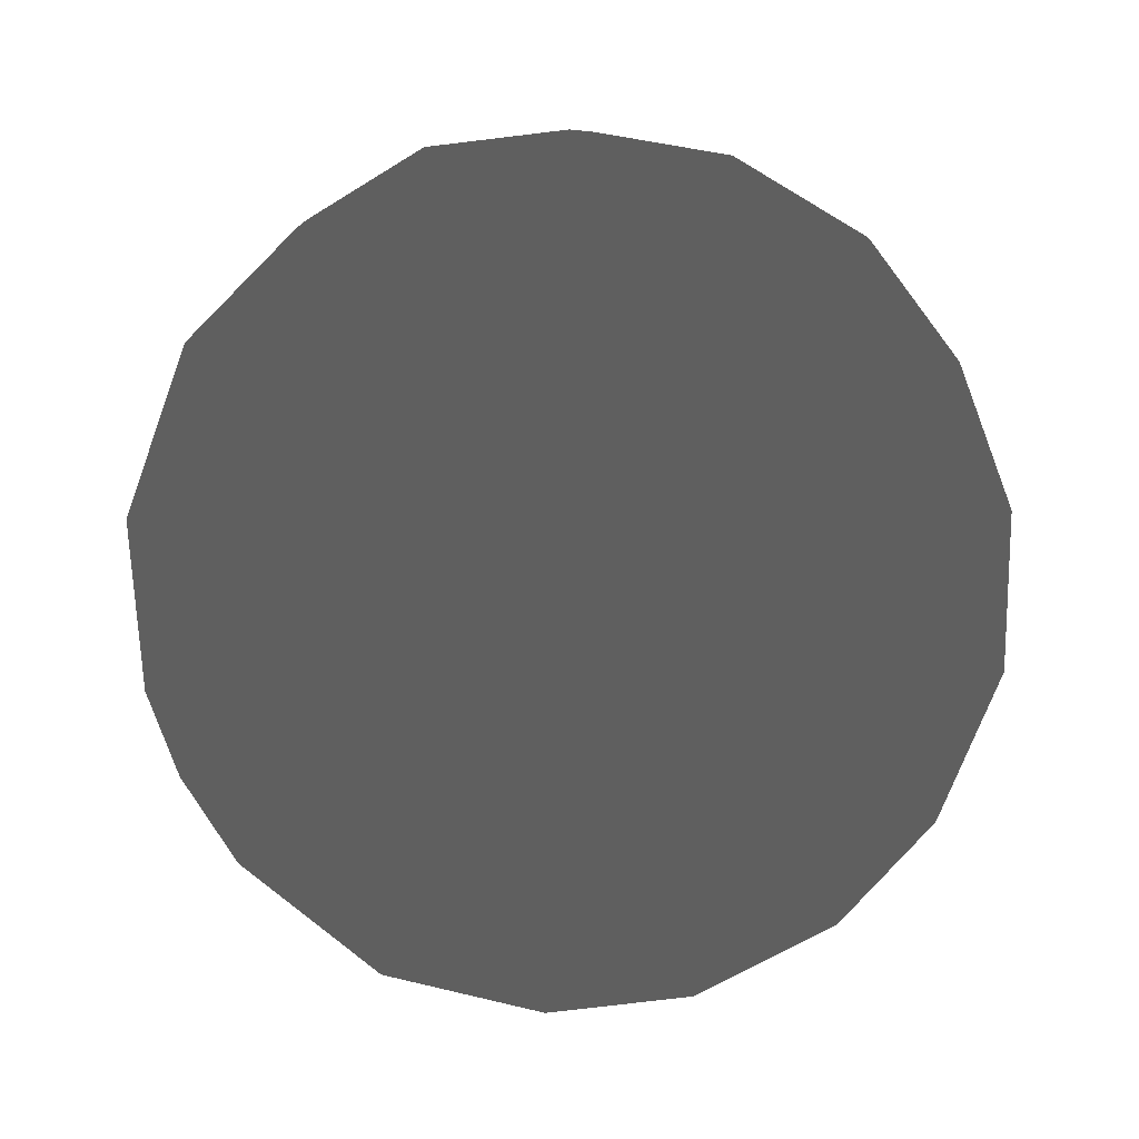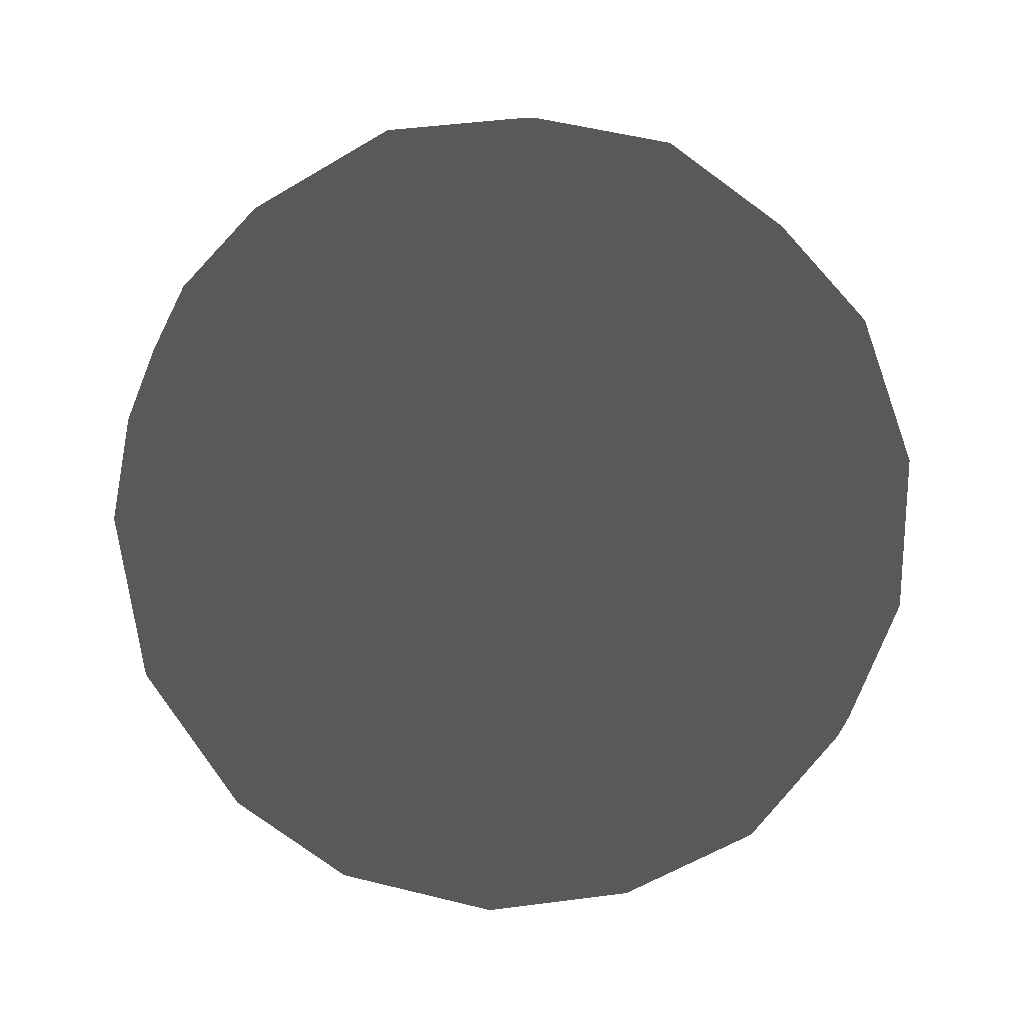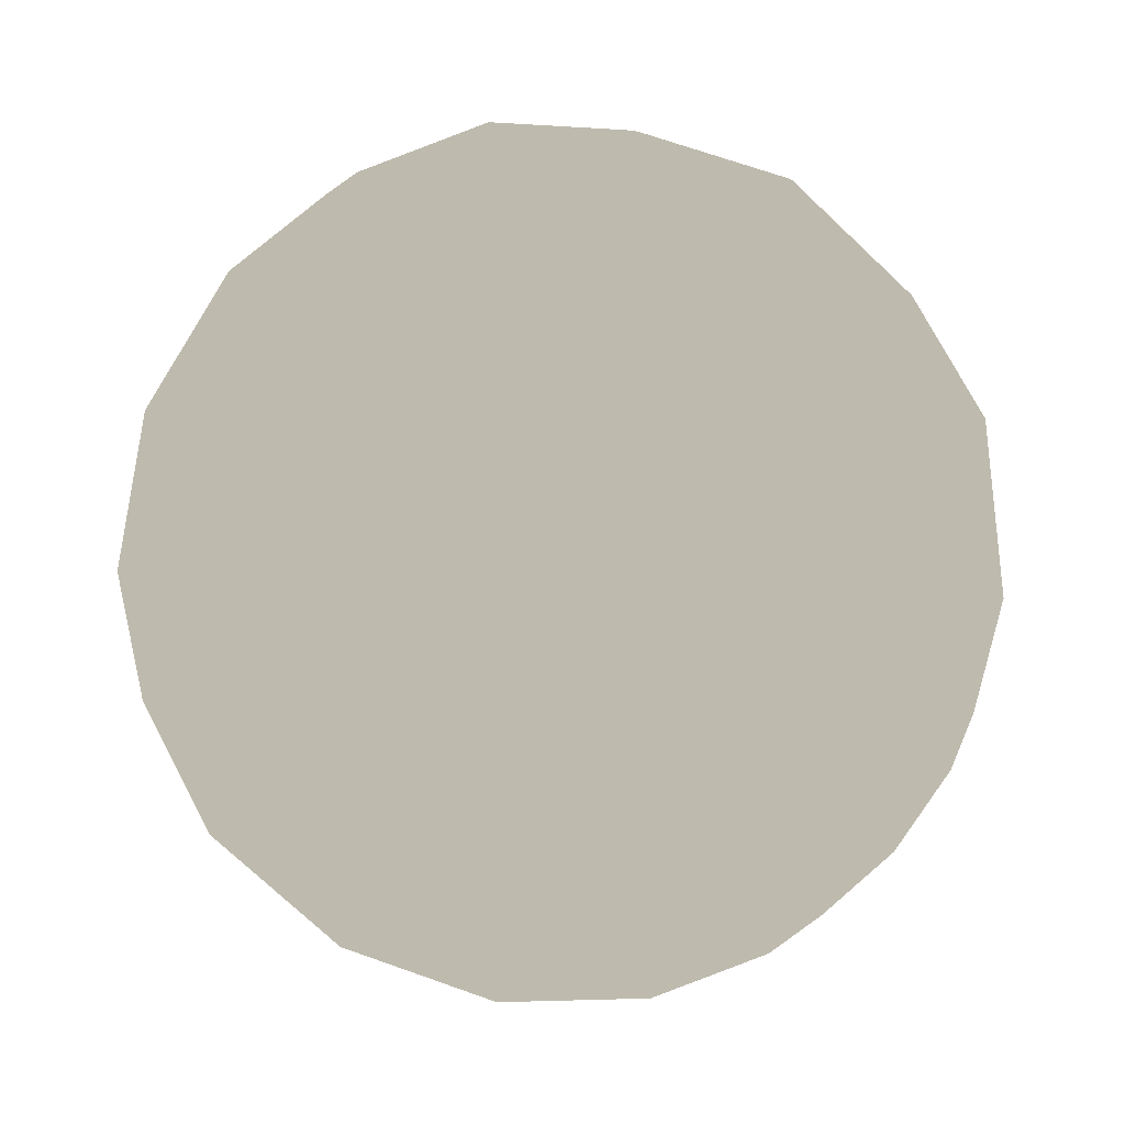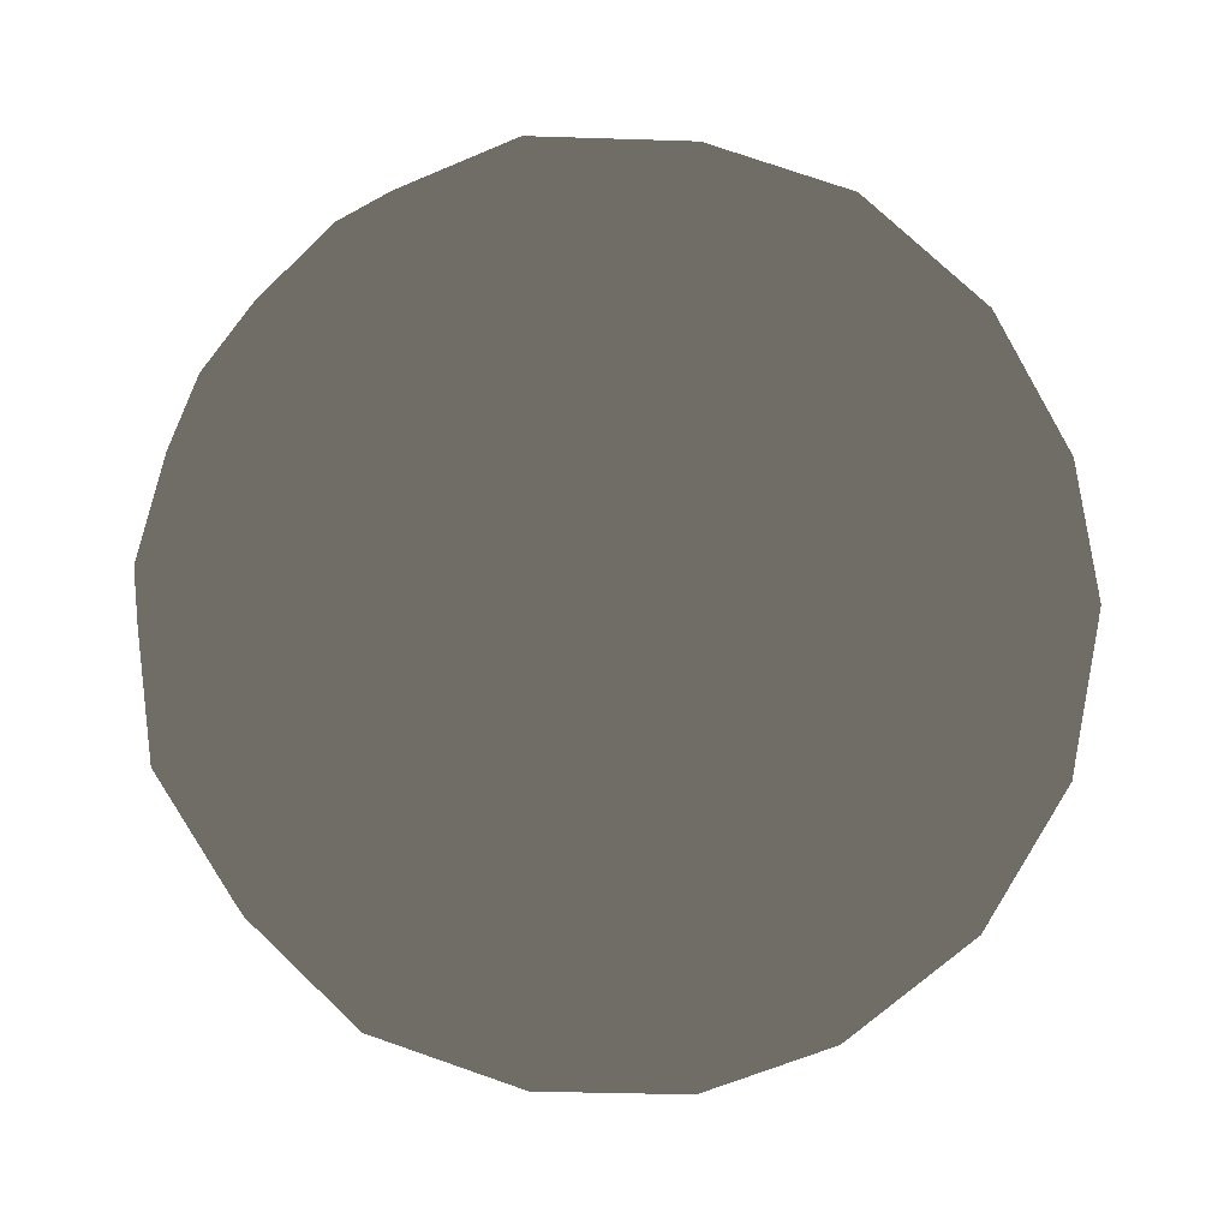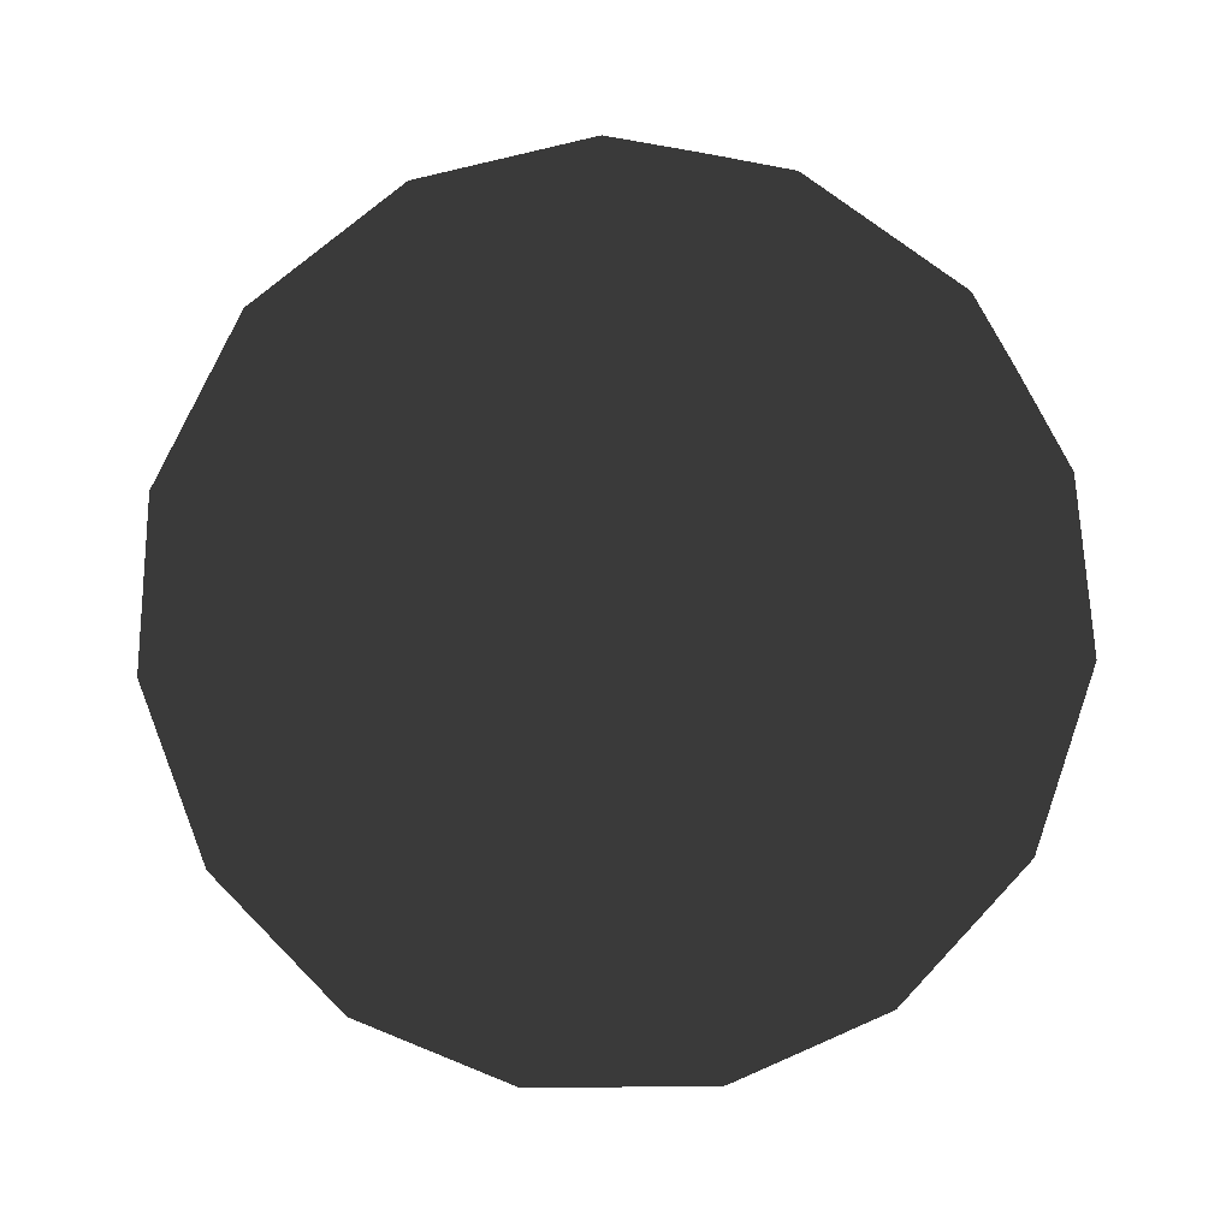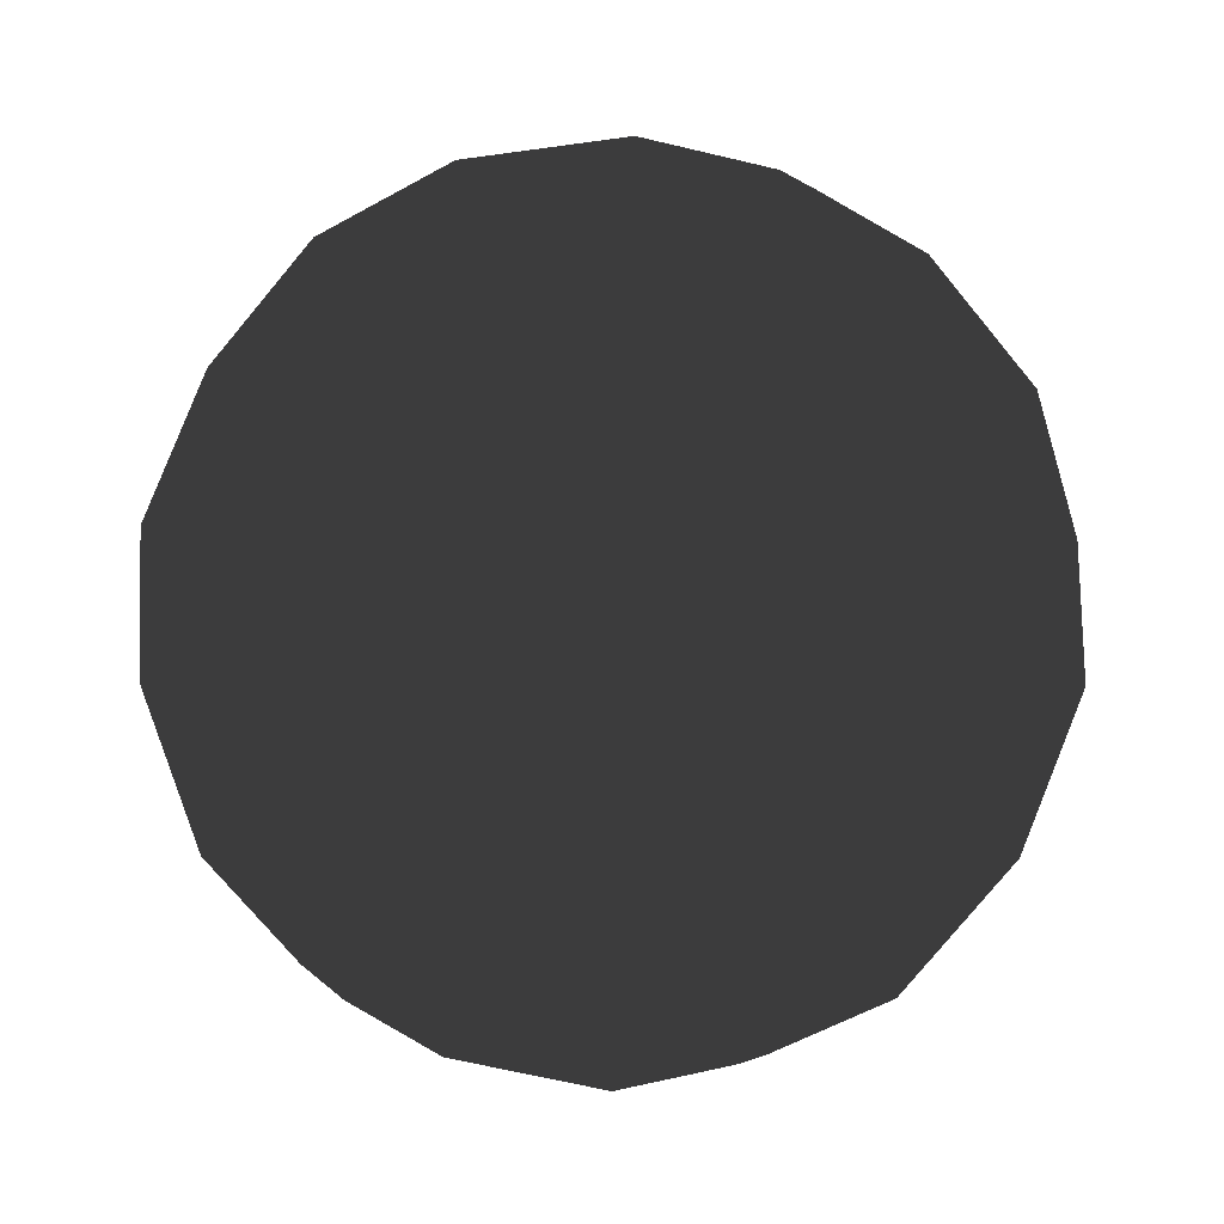
<metadata>
{"format":"obj","ext":"obj","renderer":"f3d","projection":"perspective","resolution":1024,"background":"white","views":[{"elev":18.4,"azim":62.7,"up":"+Y"},{"elev":40.4,"azim":58.8,"up":"+Y"},{"elev":15.4,"azim":85.8,"up":"+Z"},{"elev":-18.9,"azim":-149.8,"up":"+Z"},{"elev":-22.2,"azim":128.8,"up":"+Y"},{"elev":-5.5,"azim":82.7,"up":"+Y"}]}
</metadata>
<code>
v 0 5 -0
v 1.804 4.663 -0
v 0.5574 4.663 -1.715
v 3.364 3.699 -0
v 2.397 4.027 -1.742
v 1.04 3.699 -3.2
v 4.472 2.236 -0
v 3.922 2.584 -1.715
v 2.843 2.584 -3.2
v 1.382 2.236 -4.253
v -1.459 4.663 -1.06
v -0.9158 4.027 -2.818
v -2.722 3.699 -1.978
v -0.4195 2.584 -4.26
v -2.164 2.584 -3.693
v -3.618 2.236 -2.629
v -1.459 4.663 1.06
v -2.963 4.027 0
v -2.722 3.699 1.978
v -4.181 2.584 -0.9174
v -4.181 2.584 0.9174
v -3.618 2.236 2.629
v 0.5574 4.663 1.715
v -0.9158 4.027 2.818
v 1.04 3.699 3.2
v -2.164 2.584 3.693
v -0.4195 2.584 4.26
v 1.382 2.236 4.253
v 2.397 4.027 1.742
v 2.843 2.584 3.2
v 3.922 2.584 1.715
v 4.824 0.7804 1.06
v 4.824 0.7804 -1.06
v 4.526 -0.7804 1.978
v 4.927 -0.8497 0
v 4.526 -0.7804 -1.978
v 3.618 -2.236 2.629
v 4.181 -2.584 0.9174
v 4.181 -2.584 -0.9174
v 3.618 -2.236 -2.629
v 2.499 0.7804 -4.26
v 0.4823 0.7804 -4.915
v 3.279 -0.7804 -3.693
v 1.523 -0.8497 -4.686
v -0.4823 -0.7804 -4.915
v 2.164 -2.584 -3.693
v 0.4195 -2.584 -4.26
v -1.382 -2.236 -4.253
v -3.279 0.7804 -3.693
v -4.526 0.7804 -1.978
v -2.499 -0.7804 -4.26
v -3.986 -0.8497 -2.896
v -4.824 -0.7804 -1.06
v -2.843 -2.584 -3.2
v -3.922 -2.584 -1.715
v -4.472 -2.236 0
v -4.526 0.7804 1.978
v -3.279 0.7804 3.693
v -4.824 -0.7804 1.06
v -3.986 -0.8497 2.896
v -2.499 -0.7804 4.26
v -3.922 -2.584 1.715
v -2.843 -2.584 3.2
v -1.382 -2.236 4.253
v 0.4823 0.7804 4.915
v 2.499 0.7804 4.26
v -0.4823 -0.7804 4.915
v 1.523 -0.8497 4.686
v 3.279 -0.7804 3.693
v 0.4195 -2.584 4.26
v 2.164 -2.584 3.693
v 3.986 0.8497 -2.896
v -1.523 0.8497 -4.686
v -4.927 0.8497 0
v -1.523 0.8497 4.686
v 3.986 0.8497 2.896
v 0 -5 -0
v -0.5574 -4.663 -1.715
v 1.459 -4.663 -1.06
v -1.04 -3.699 -3.2
v 0.9158 -4.027 -2.818
v 2.722 -3.699 -1.978
v -1.804 -4.663 0
v -3.364 -3.699 0
v -2.397 -4.027 -1.742
v -0.5574 -4.663 1.715
v -1.04 -3.699 3.2
v -2.397 -4.027 1.742
v 1.459 -4.663 1.06
v 2.722 -3.699 1.978
v 0.9158 -4.027 2.818
v 2.963 -4.027 0
o GeoSphere001
g GeoSphere001
f 1 2 3
f 2 4 5
f 2 5 3
f 3 5 6
f 4 7 8
f 4 8 5
f 5 8 9
f 5 9 6
f 6 9 10
f 1 3 11
f 3 6 12
f 3 12 11
f 11 12 13
f 6 10 14
f 6 14 12
f 12 14 15
f 12 15 13
f 13 15 16
f 1 11 17
f 11 13 18
f 11 18 17
f 17 18 19
f 13 16 20
f 13 20 18
f 18 20 21
f 18 21 19
f 19 21 22
f 1 17 23
f 17 19 24
f 17 24 23
f 23 24 25
f 19 22 26
f 19 26 24
f 24 26 27
f 24 27 25
f 25 27 28
f 1 23 2
f 23 25 29
f 23 29 2
f 2 29 4
f 25 28 30
f 25 30 29
f 29 30 31
f 29 31 4
f 4 31 7
f 7 32 33
f 32 34 35
f 32 35 33
f 33 35 36
f 34 37 38
f 34 38 35
f 35 38 39
f 35 39 36
f 36 39 40
f 10 41 42
f 41 43 44
f 41 44 42
f 42 44 45
f 43 40 46
f 43 46 44
f 44 46 47
f 44 47 45
f 45 47 48
f 16 49 50
f 49 51 52
f 49 52 50
f 50 52 53
f 51 48 54
f 51 54 52
f 52 54 55
f 52 55 53
f 53 55 56
f 22 57 58
f 57 59 60
f 57 60 58
f 58 60 61
f 59 56 62
f 59 62 60
f 60 62 63
f 60 63 61
f 61 63 64
f 28 65 66
f 65 67 68
f 65 68 66
f 66 68 69
f 67 64 70
f 67 70 68
f 68 70 71
f 68 71 69
f 69 71 37
f 40 43 36
f 43 41 72
f 43 72 36
f 36 72 33
f 41 10 9
f 41 9 72
f 72 9 8
f 72 8 33
f 33 8 7
f 48 51 45
f 51 49 73
f 51 73 45
f 45 73 42
f 49 16 15
f 49 15 73
f 73 15 14
f 73 14 42
f 42 14 10
f 56 59 53
f 59 57 74
f 59 74 53
f 53 74 50
f 57 22 21
f 57 21 74
f 74 21 20
f 74 20 50
f 50 20 16
f 64 67 61
f 67 65 75
f 67 75 61
f 61 75 58
f 65 28 27
f 65 27 75
f 75 27 26
f 75 26 58
f 58 26 22
f 37 34 69
f 34 32 76
f 34 76 69
f 69 76 66
f 32 7 31
f 32 31 76
f 76 31 30
f 76 30 66
f 66 30 28
f 77 78 79
f 78 80 81
f 78 81 79
f 79 81 82
f 80 48 47
f 80 47 81
f 81 47 46
f 81 46 82
f 82 46 40
f 77 83 78
f 83 84 85
f 83 85 78
f 78 85 80
f 84 56 55
f 84 55 85
f 85 55 54
f 85 54 80
f 80 54 48
f 77 86 83
f 86 87 88
f 86 88 83
f 83 88 84
f 87 64 63
f 87 63 88
f 88 63 62
f 88 62 84
f 84 62 56
f 77 89 86
f 89 90 91
f 89 91 86
f 86 91 87
f 90 37 71
f 90 71 91
f 91 71 70
f 91 70 87
f 87 70 64
f 77 79 89
f 79 82 92
f 79 92 89
f 89 92 90
f 82 40 39
f 82 39 92
f 92 39 38
f 92 38 90
f 90 38 37

</code>
